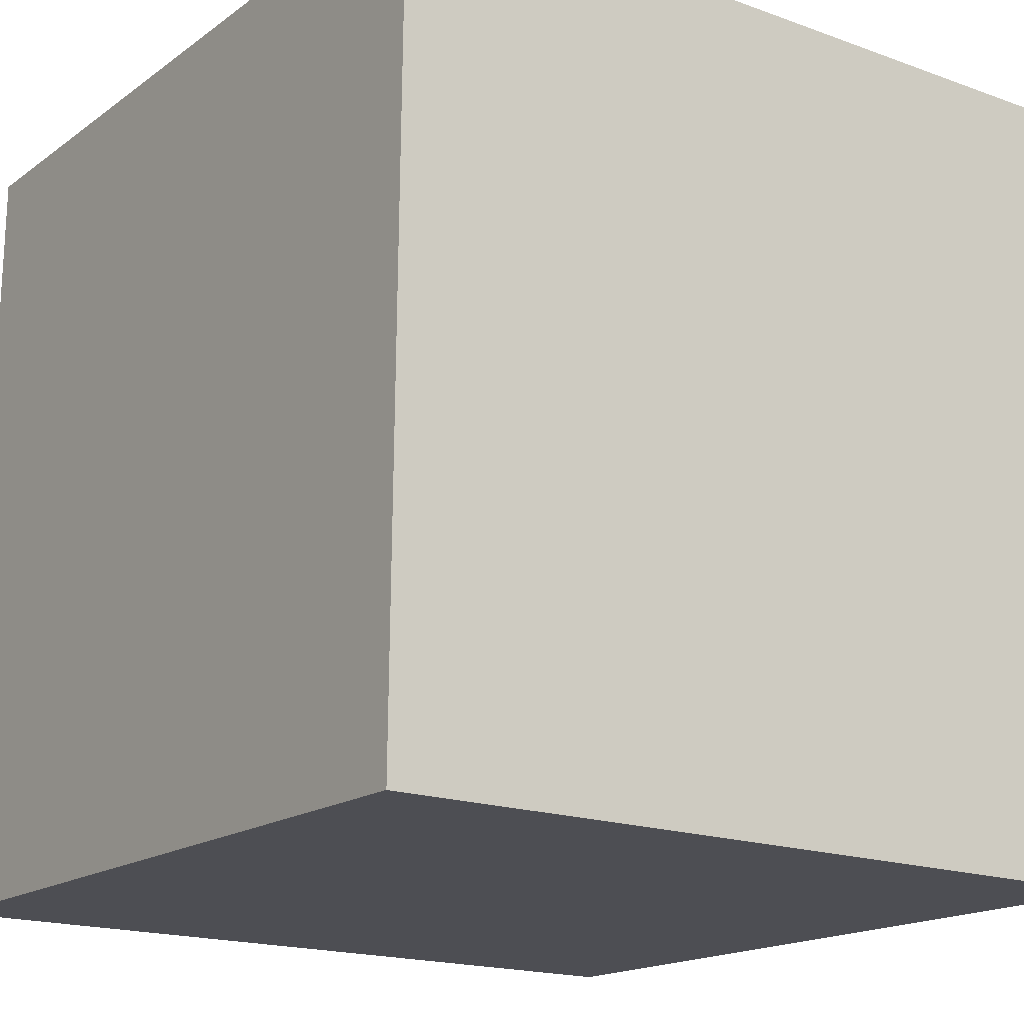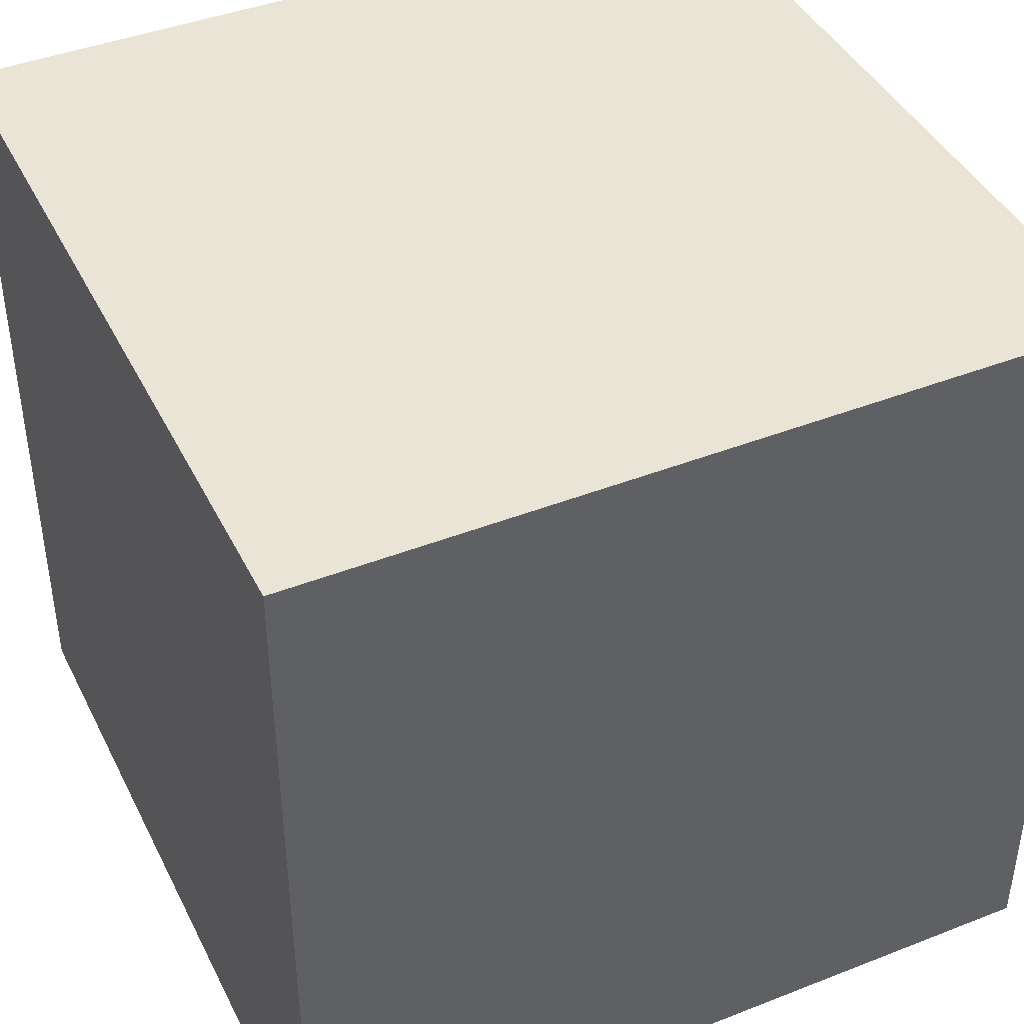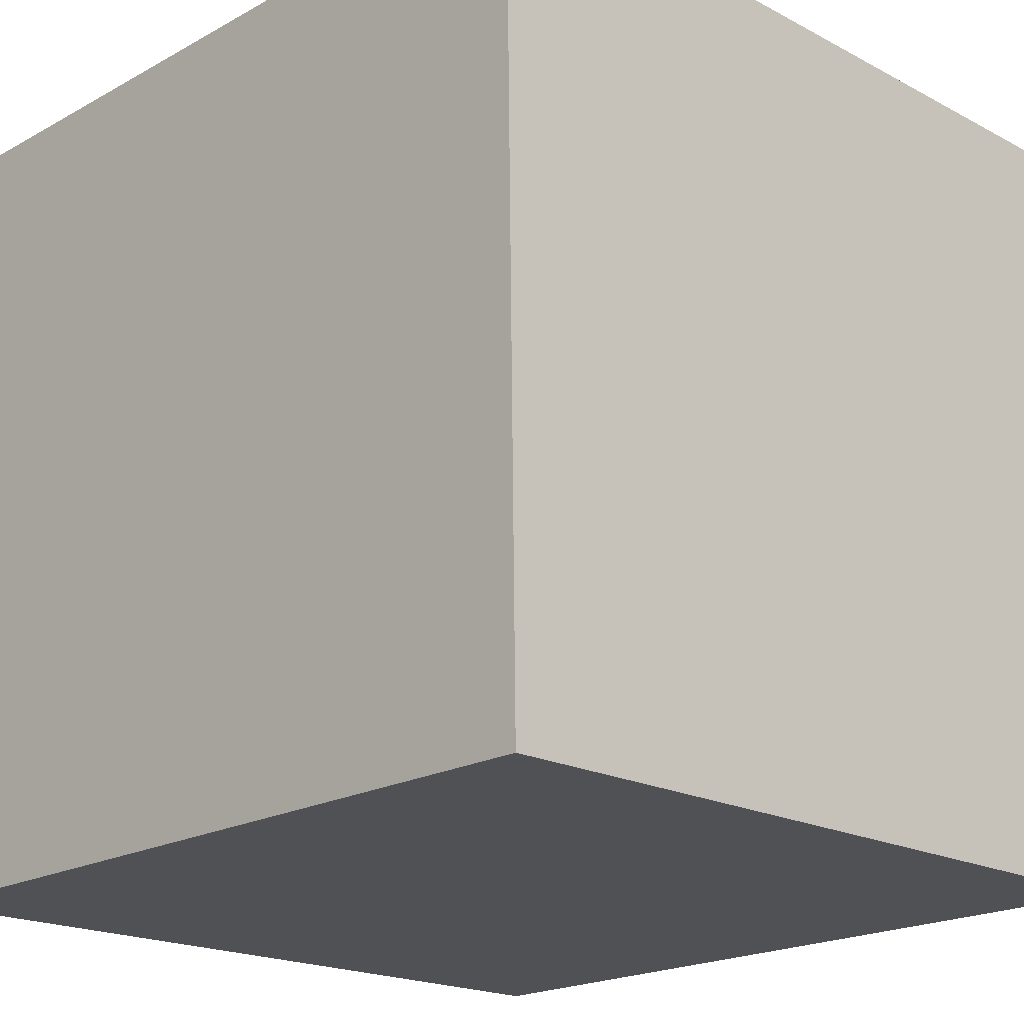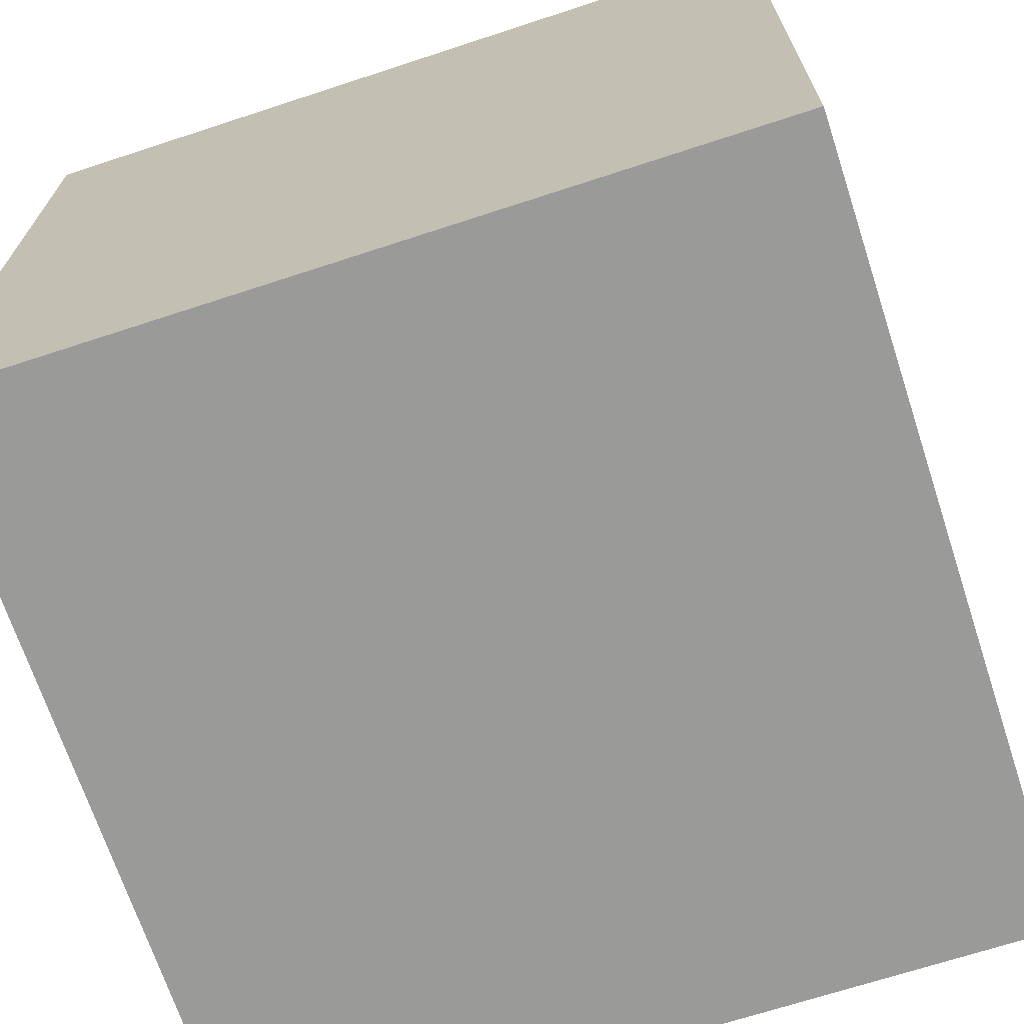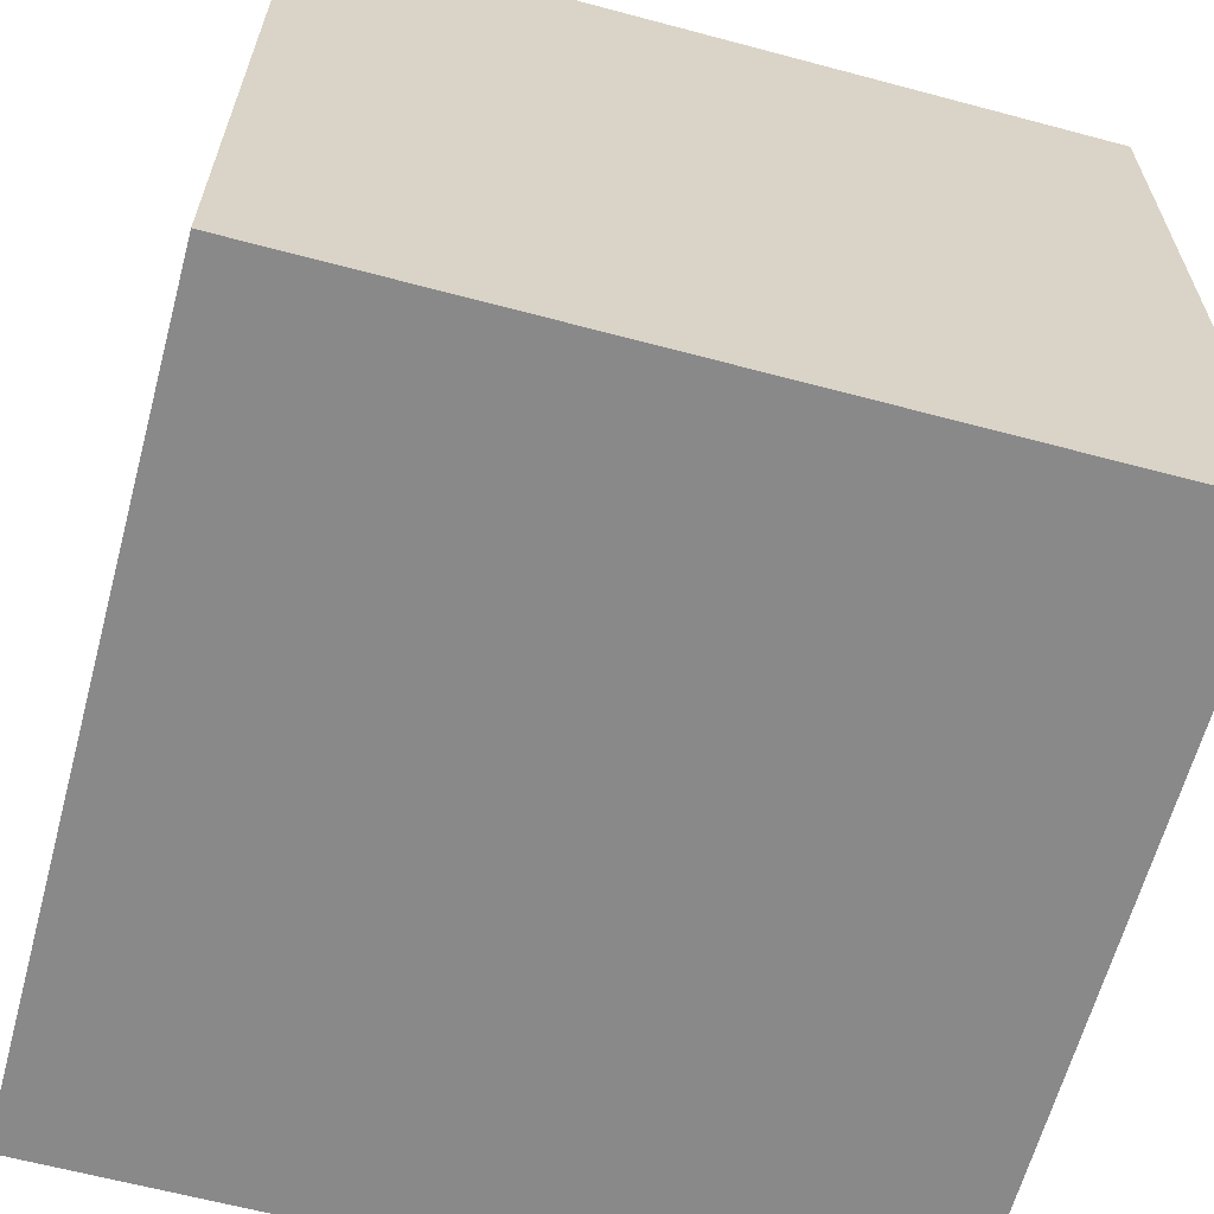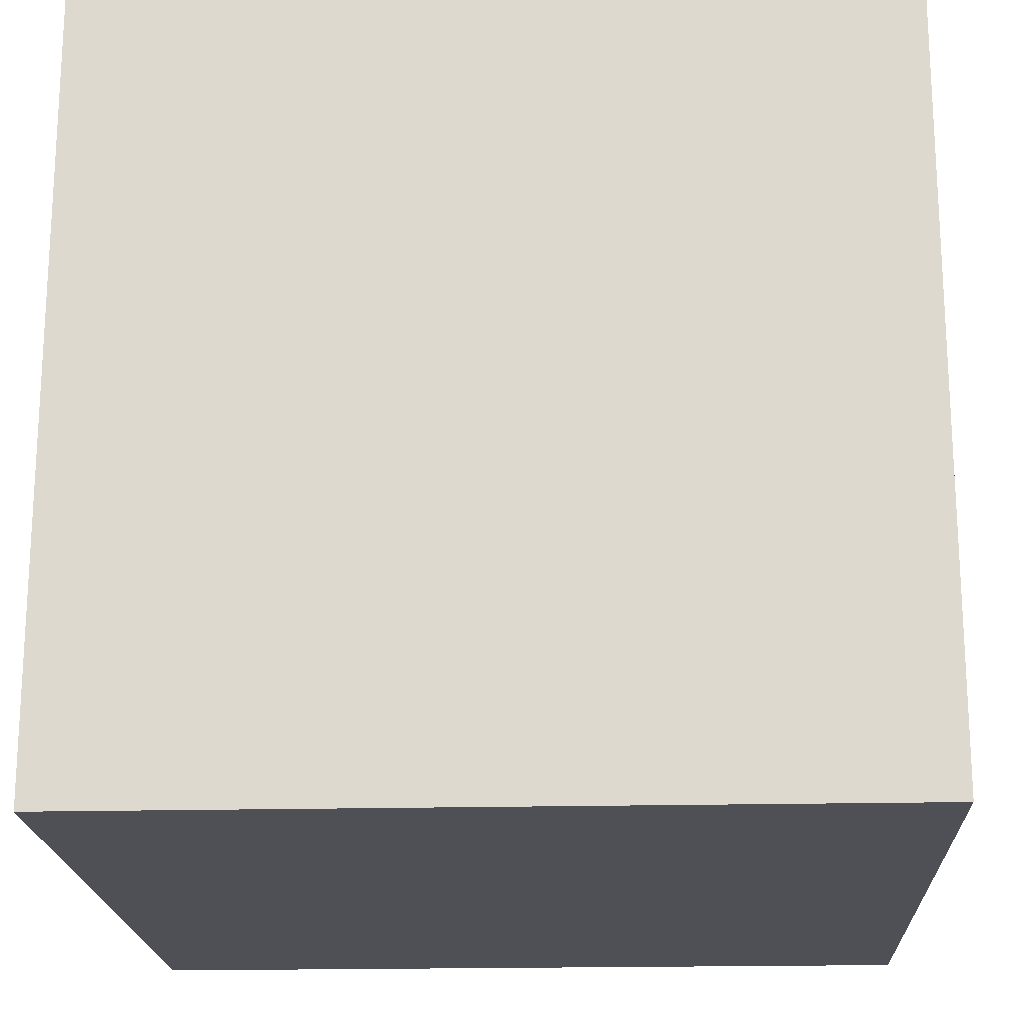
<metadata>
{"format":"obj","ext":"obj","renderer":"f3d","projection":"perspective","resolution":1024,"background":"white","views":[{"elev":-17.9,"azim":54.7,"up":"+Z"},{"elev":42.5,"azim":-114.3,"up":"+Y"},{"elev":-20.3,"azim":135.2,"up":"+Z"},{"elev":-68.5,"azim":-71.7,"up":"+Z"},{"elev":-63.2,"azim":165.7,"up":"+Y"},{"elev":-19.2,"azim":93.4,"up":"+Y"}]}
</metadata>
<code>
o Cube
v -2.288 2.15 2.858
v -2.354 2.15 -1.979
v 2.549 2.159 2.793
v 2.483 2.158 -2.044
v -2.28 -2.687 2.858
v -2.345 -2.687 -1.979
v 2.557 -2.679 2.793
v 2.492 -2.679 -2.044
f 1 5 7 3
f 4 3 7 8
f 8 7 5 6
f 6 2 4 8
f 2 1 3 4
f 6 5 1 2

</code>
